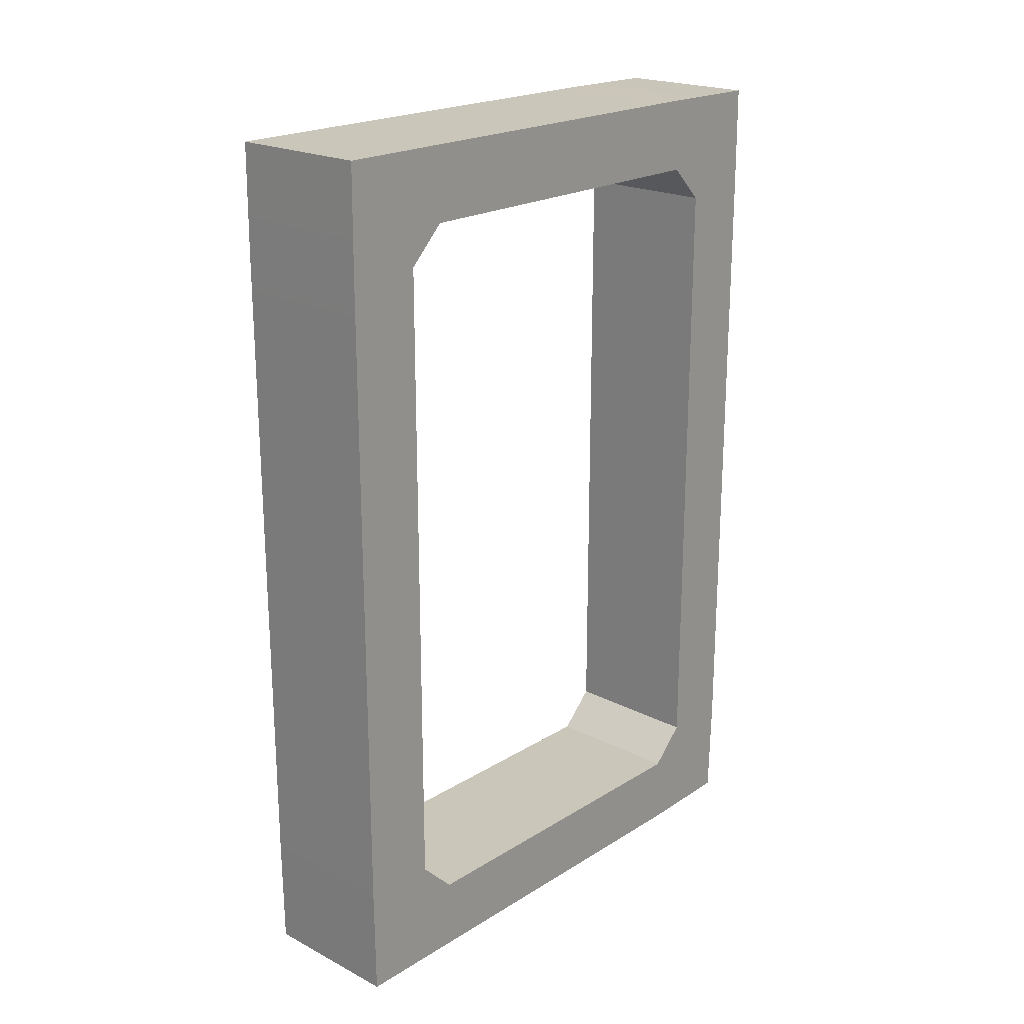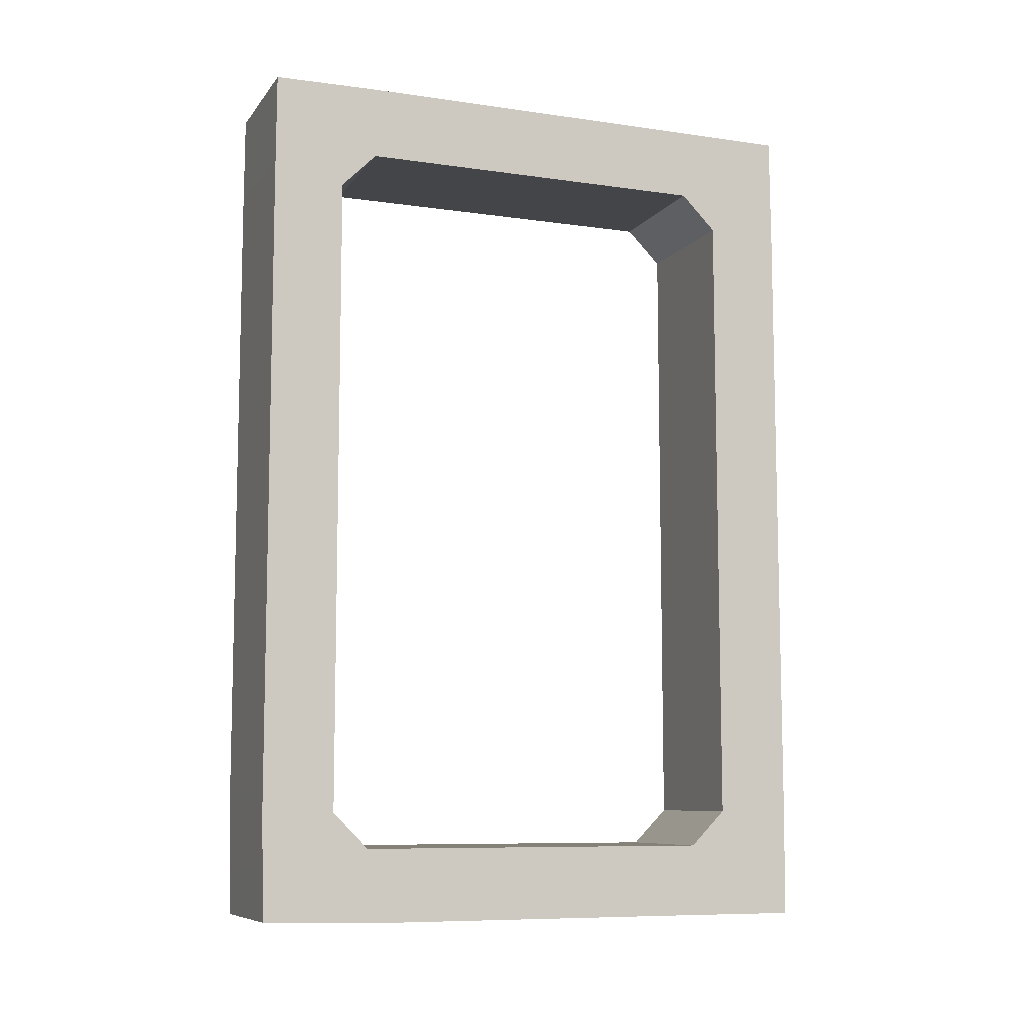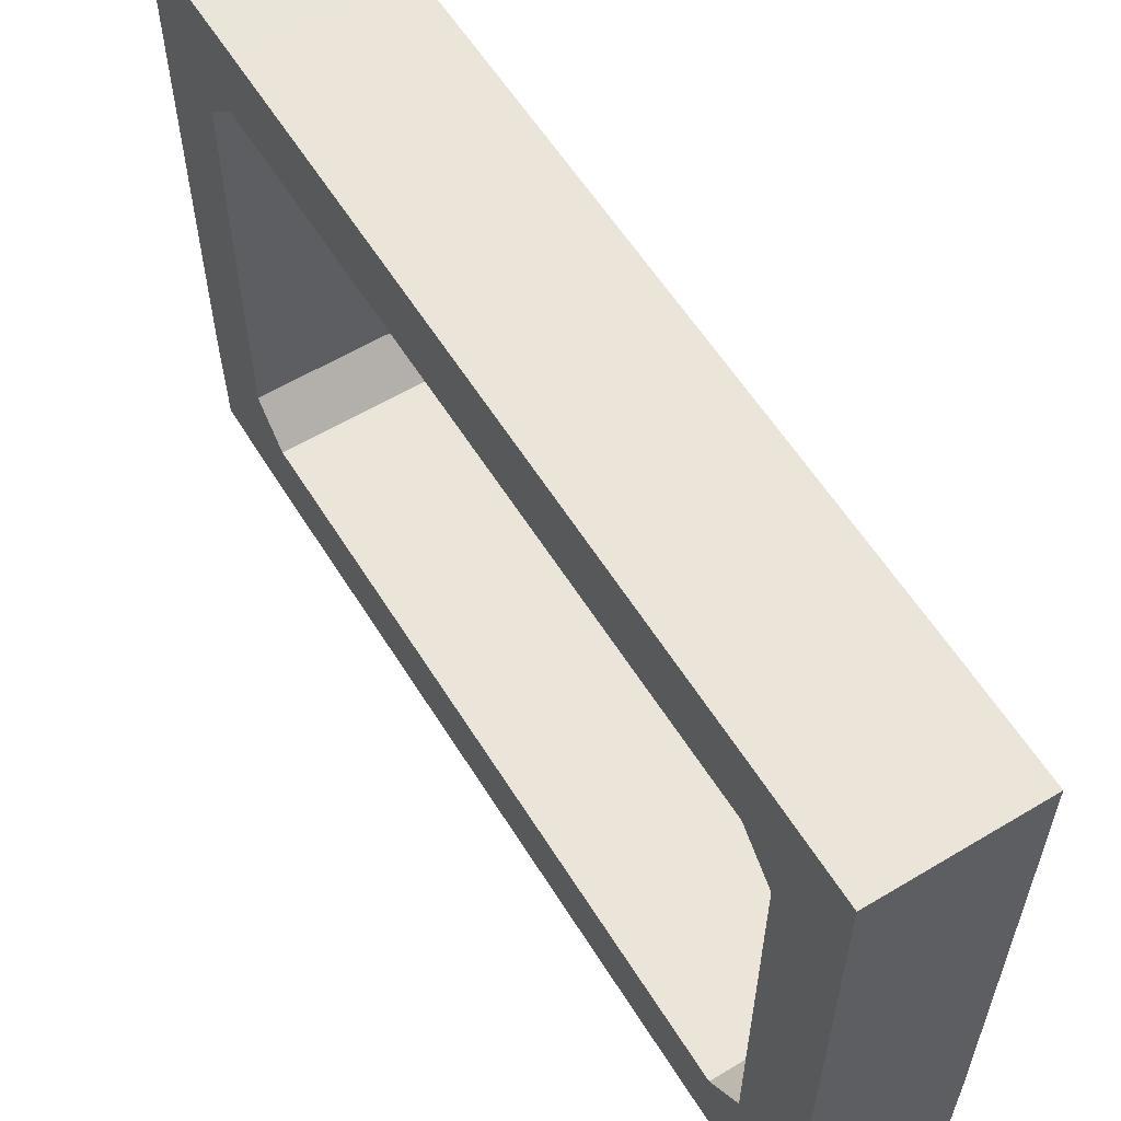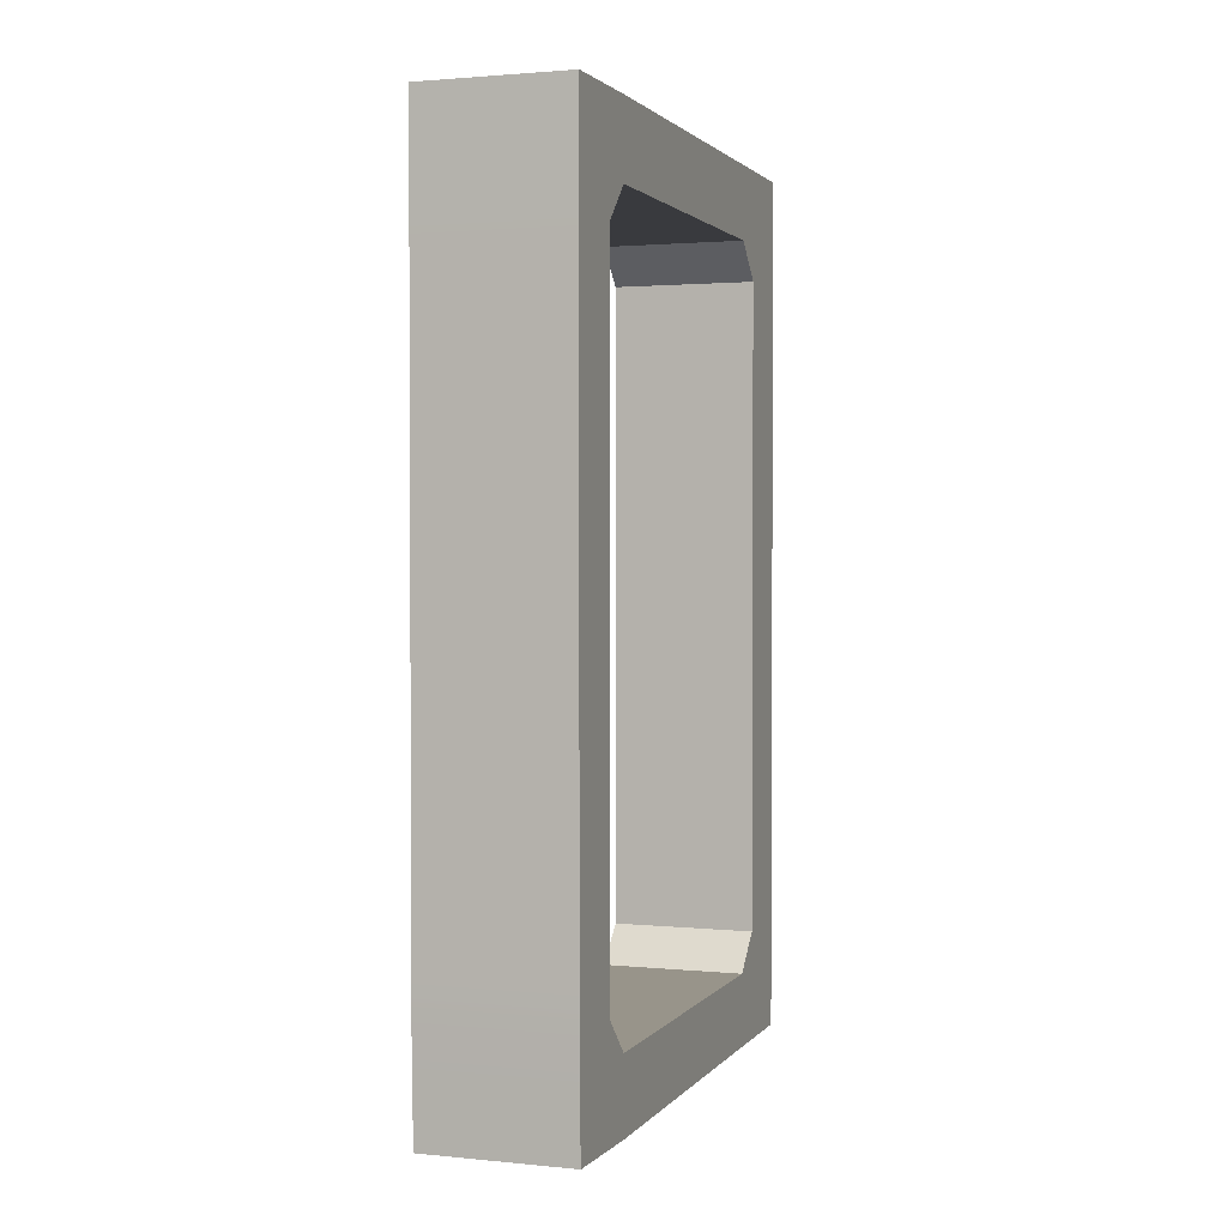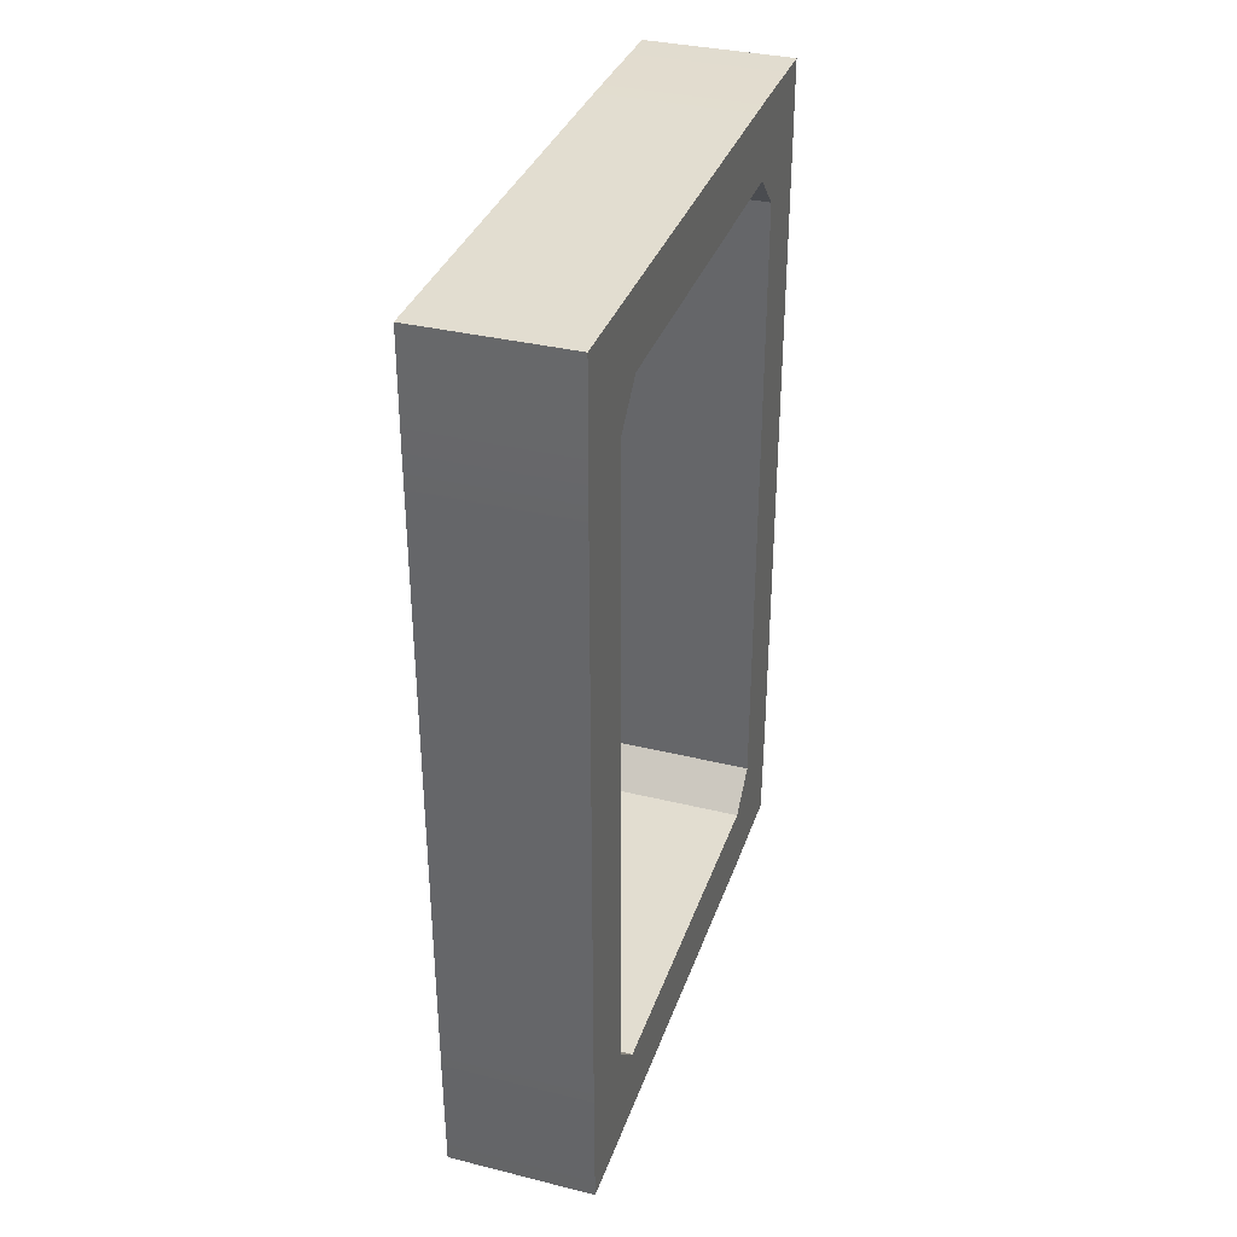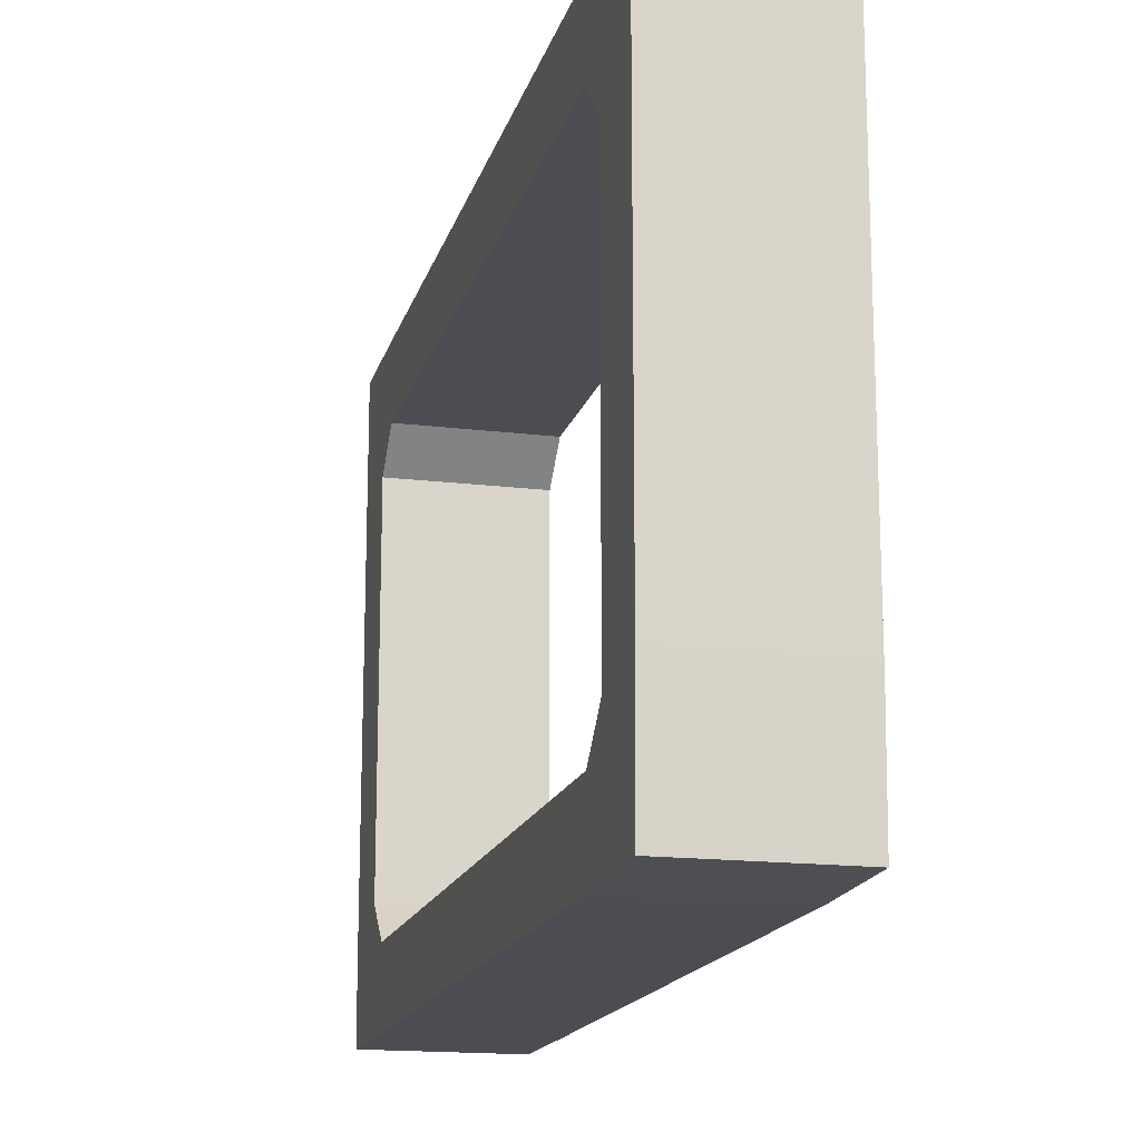
<metadata>
{"format":"obj","ext":"obj","renderer":"f3d","projection":"perspective","resolution":1024,"background":"white","views":[{"elev":21.1,"azim":-137.6,"up":"+Z"},{"elev":-8.7,"azim":68.8,"up":"+Z"},{"elev":58.7,"azim":-31.7,"up":"+Y"},{"elev":1.8,"azim":19.1,"up":"+Z"},{"elev":35.1,"azim":-161.9,"up":"+Z"},{"elev":-16.4,"azim":165.9,"up":"+Y"}]}
</metadata>
<code>
g default
v -10.5 0.4996 1.985
v -10.5 0.4996 1
v -10.5 0.4996 0
v -10.5 0.4996 -1
v -10.5 0.4996 -2
v -11.5 0.4996 -2
v -11.5 0.4996 -1
v -11.5 0.4996 0
v -11.5 0.4996 1
v -11.5 0.4996 1.985
v -10.5 3.499 1.985
v -10.5 3.499 1
v -10.5 3.499 0
v -10.5 3.499 -1
v -10.5 3.499 -2
v -11.5 3.499 -2
v -11.5 3.499 -1
v -11.5 3.499 0
v -11.5 3.499 1
v -11.5 3.499 1.985
v -11.5 3 2.484
v -11.5 1.964 2.484
v -11.5 0.9959 2.484
v -10.5 0.9959 2.484
v -10.5 1.964 2.484
v -10.5 3 2.484
v -11.5 3 -2.498
v -10.5 3 -2.498
v -11.5 1.964 -2.498
v -10.5 1.964 -2.498
v -11.5 0.9959 -2.498
v -10.5 0.9959 -2.498
v -11.5 3.25 -2.498
v -11.5 3.499 -2.249
v -10.5 3.25 -2.498
v -10.5 3.499 -2.249
v -10.5 3.249 2.484
v -10.5 3.499 2.235
v -11.5 3.249 2.484
v -11.5 3.499 2.235
v -11.5 0.7477 2.484
v -11.5 0.4996 2.236
v -10.5 0.7477 2.484
v -10.5 0.4996 2.236
v -10.5 0.7477 -2.498
v -10.5 0.4996 -2.25
v -11.5 0.7477 -2.498
v -11.5 0.4996 -2.25
v -11 4.018 1
v -11 4.018 1.985
v -10.5 4.018 1.985
v -10.5 4.018 1
v -11 4.018 0
v -10.5 4.018 0
v -11 4.018 -1
v -10.5 4.018 -1
v -11 4.018 -2
v -10.5 4.018 -2
v -11.5 4.018 -1
v -11.5 4.018 -2
v -11.5 4.018 0
v -11.5 4.018 1
v -11.5 4.018 1.985
v -11 4.018 -2.249
v -11.5 4.018 -2.249
v -10.5 4.018 -2.249
v -10.5 4.018 2.235
v -11 4.018 2.235
v -11.5 4.018 2.235
v -10.5 0.00158 -1
v -11 0.00158 -1
v -11 0.00158 -2
v -10.5 0.00158 -2
v -10.5 0.00158 0
v -11 0.00158 0
v -10.5 0.00158 1
v -11 0.00158 1
v -10.5 0.00158 1.985
v -11 0.00158 1.985
v -11.5 0.00158 1.985
v -11.5 0.00158 1
v -11.5 0.00158 0
v -11.5 0.00158 -1
v -11.5 0.00158 -2
v -11.5 0.001579 2.236
v -11 0.00158 2.236
v -10.5 0.00158 2.236
v -11 0.00158 -2.25
v -10.5 0.00158 -2.25
v -11.5 0.00158 -2.25
v -11.5 3 -3.001
v -11 3 -3.001
v -11 1.964 -3.001
v -11.5 1.964 -3.001
v -10.5 3 -3.001
v -10.5 1.964 -3.001
v -11 0.9959 -3.001
v -11.5 0.9959 -3.001
v -10.5 0.9959 -3.001
v -10.5 3.25 -3.001
v -11 3.25 -3.001
v -11.5 3.25 -3.001
v -11 0.7477 -3.001
v -11.5 0.7477 -3.001
v -10.5 0.7477 -3.001
v -11 3 2.992
v -11 1.964 2.992
v -10.5 1.964 2.992
v -10.5 3 2.992
v -11 0.9959 2.992
v -10.5 0.9959 2.992
v -11 3.249 2.992
v -10.5 3.249 2.992
v -11 0.7477 2.992
v -10.5 0.7477 2.992
v -11.5 3 2.992
v -11.5 3.249 2.992
v -11.5 1.964 2.992
v -11.5 0.9959 2.992
v -11.5 0.7477 2.992
v -10.5 3.83 2.815
v -11.5 3.83 2.815
v -10.5 4.012 2.991
v -11 4.012 2.991
v -11.5 4.012 2.991
v -11.5 0.1782 2.806
v -10.5 0.1782 2.806
v -11.5 0.005614 2.983
v -11 0.005614 2.983
v -10.5 0.005614 2.983
v -11.5 3.83 -2.829
v -10.5 3.83 -2.829
v -11.5 4.011 -3.002
v -11 4.011 -3.002
v -10.5 4.011 -3.002
v -10.5 0.1969 -2.801
v -11.5 0.1969 -2.801
v -10.5 0.02117 -2.979
v -11 0.02117 -2.979
v -11.5 0.02117 -2.979
g Wall
f 70 71 72 73
f 74 75 71 70
f 76 77 75 74
f 78 79 77 76
f 49 50 51 52
f 53 49 52 54
f 55 53 54 56
f 57 55 56 58
f 59 55 57 60
f 61 53 55 59
f 62 49 53 61
f 63 50 49 62
f 77 79 80 81
f 75 77 81 82
f 71 75 82 83
f 72 71 83 84
f 106 107 108 109
f 107 110 111 108
f 91 92 93 94
f 92 95 96 93
f 94 93 97 98
f 93 96 99 97
f 60 57 64 65
f 66 64 57 58
f 101 100 95 92
f 102 101 92 91
f 68 67 51 50
f 69 68 50 63
f 112 106 109 113
f 86 85 80 79
f 87 86 79 78
f 111 110 114 115
f 73 72 88 89
f 90 88 72 84
f 98 97 103 104
f 97 99 105 103
f 116 106 112 117
f 118 107 106 116
f 118 119 110 107
f 114 110 119 120
f 11 12 52 51
f 12 13 54 52
f 13 14 56 54
f 14 15 58 56
f 16 17 59 60
f 17 18 61 59
f 18 19 62 61
f 19 20 63 62
f 34 16 60 65
f 15 36 66 58
f 38 11 51 67
f 20 40 69 63
f 5 4 70 73
f 4 3 74 70
f 3 2 76 74
f 2 1 78 76
f 10 9 81 80
f 9 8 82 81
f 8 7 83 82
f 7 6 84 83
f 42 10 80 85
f 1 44 87 78
f 46 5 73 89
f 6 48 90 84
f 29 27 91 94
f 28 30 96 95
f 31 29 94 98
f 30 32 99 96
f 35 28 95 100
f 27 33 102 91
f 47 31 98 104
f 32 45 105 99
f 25 26 109 108
f 24 25 108 111
f 26 37 113 109
f 43 24 111 115
f 39 21 116 117
f 21 22 118 116
f 22 23 119 118
f 23 41 120 119
f 37 38 121
f 40 39 122
f 38 67 123 121
f 67 68 124 123
f 68 69 125 124
f 69 40 122 125
f 112 113 123 124
f 113 37 121 123
f 39 117 125 122
f 117 112 124 125
f 41 42 126
f 44 43 127
f 42 85 128 126
f 85 86 129 128
f 86 87 130 129
f 87 44 127 130
f 43 115 130 127
f 115 114 129 130
f 114 120 128 129
f 120 41 126 128
f 33 34 131
f 36 35 132
f 34 65 133 131
f 65 64 134 133
f 64 66 135 134
f 66 36 132 135
f 35 100 135 132
f 100 101 134 135
f 101 102 133 134
f 102 33 131 133
f 45 46 136
f 48 47 137
f 46 89 138 136
f 89 88 139 138
f 88 90 140 139
f 90 48 137 140
f 47 104 140 137
f 104 103 139 140
f 103 105 138 139
f 105 45 136 138
f 2 3 8 9
f 3 4 7 8
f 4 5 6 7
f 5 46 48 6
f 46 45 47 48
f 45 32 31 47
f 32 30 29 31
f 30 28 27 29
f 28 35 33 27
f 35 36 34 33
f 36 15 16 34
f 15 14 17 16
f 14 13 18 17
f 13 12 19 18
f 12 11 20 19
f 11 38 40 20
f 38 37 39 40
f 37 26 21 39
f 26 25 22 21
f 25 24 23 22
f 24 43 41 23
f 43 44 42 41
f 44 1 10 42
f 1 2 9 10

</code>
